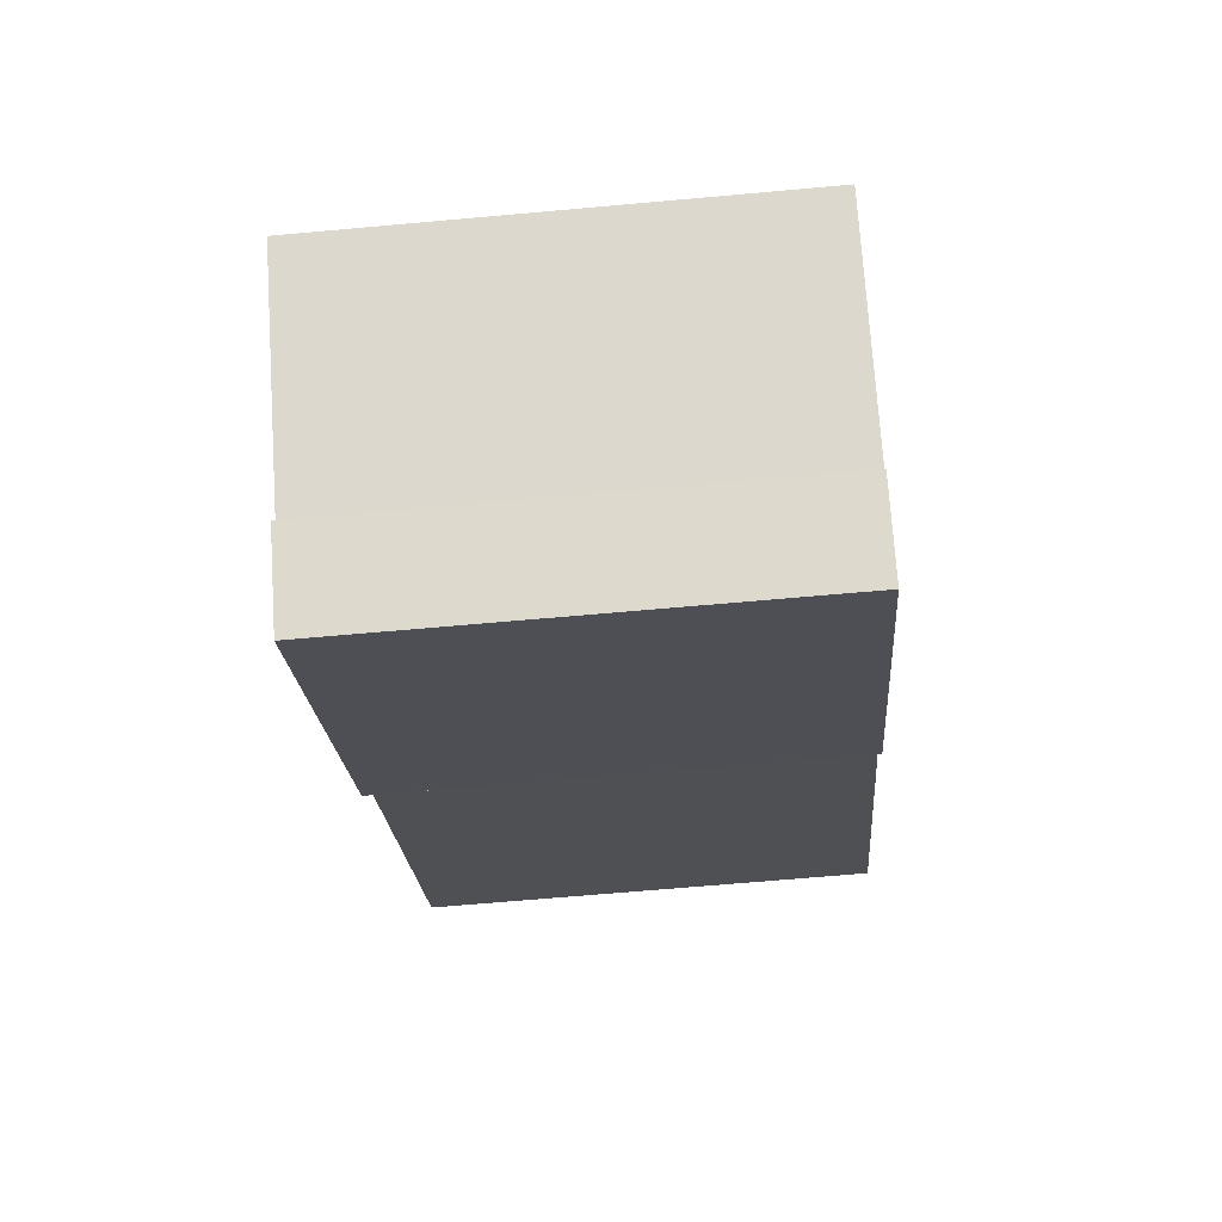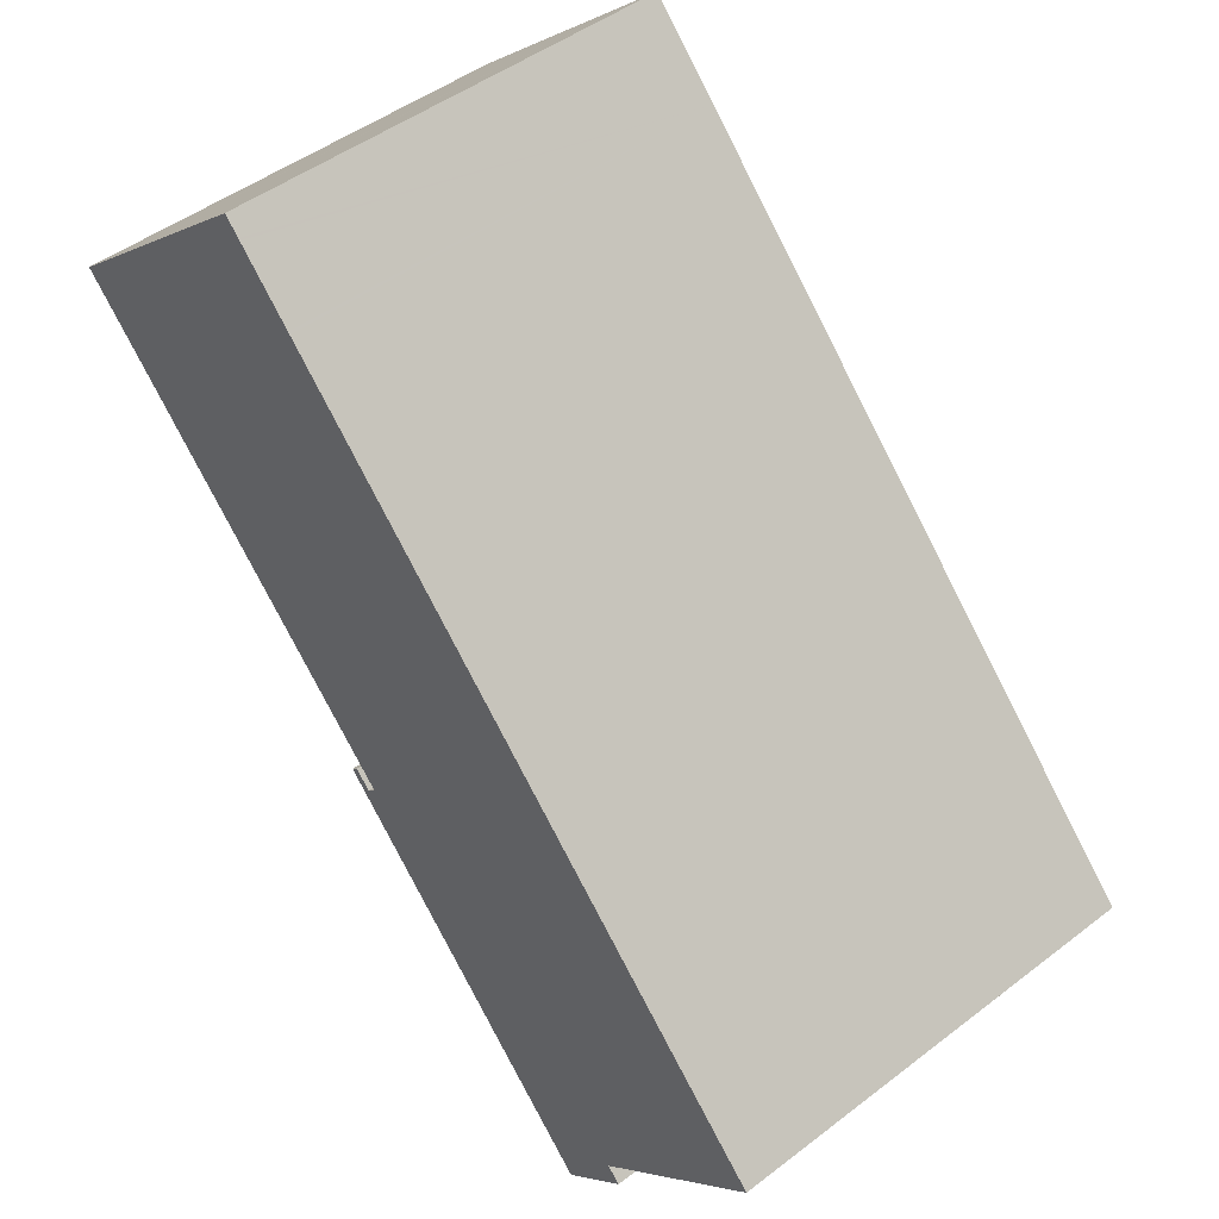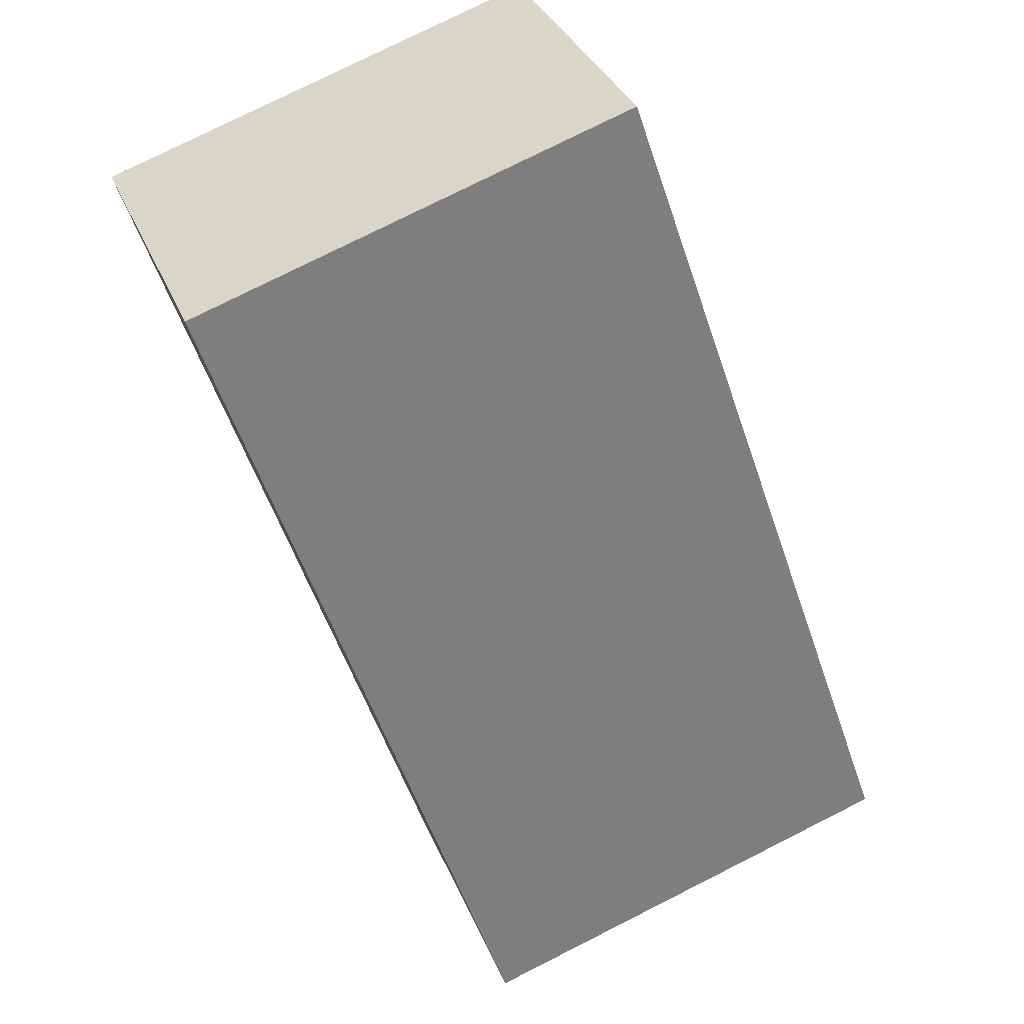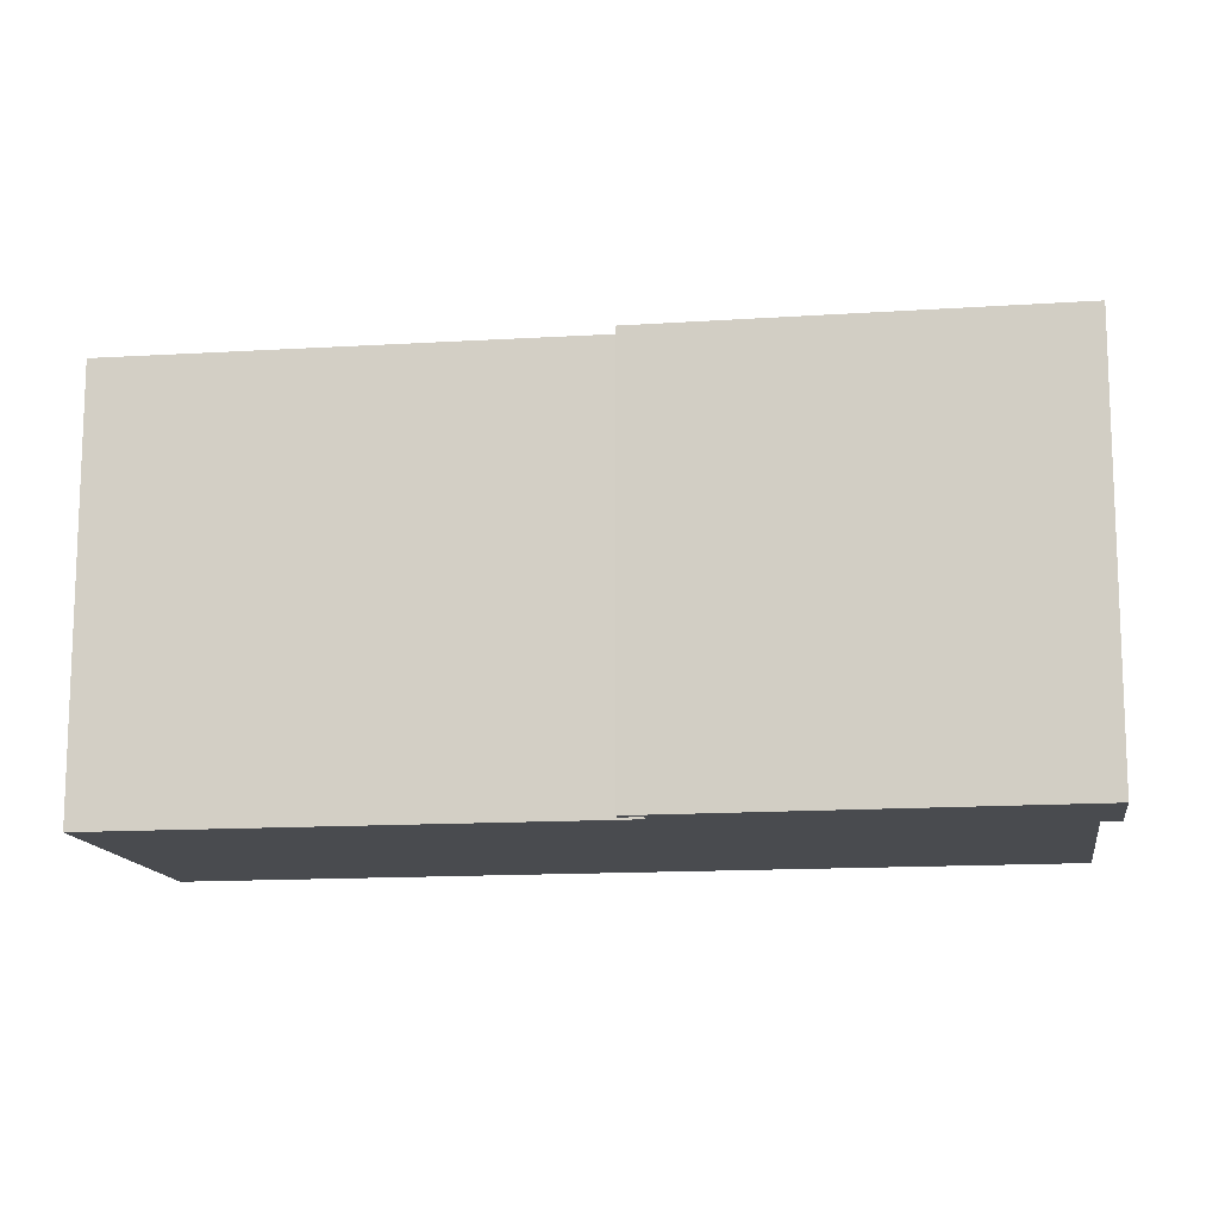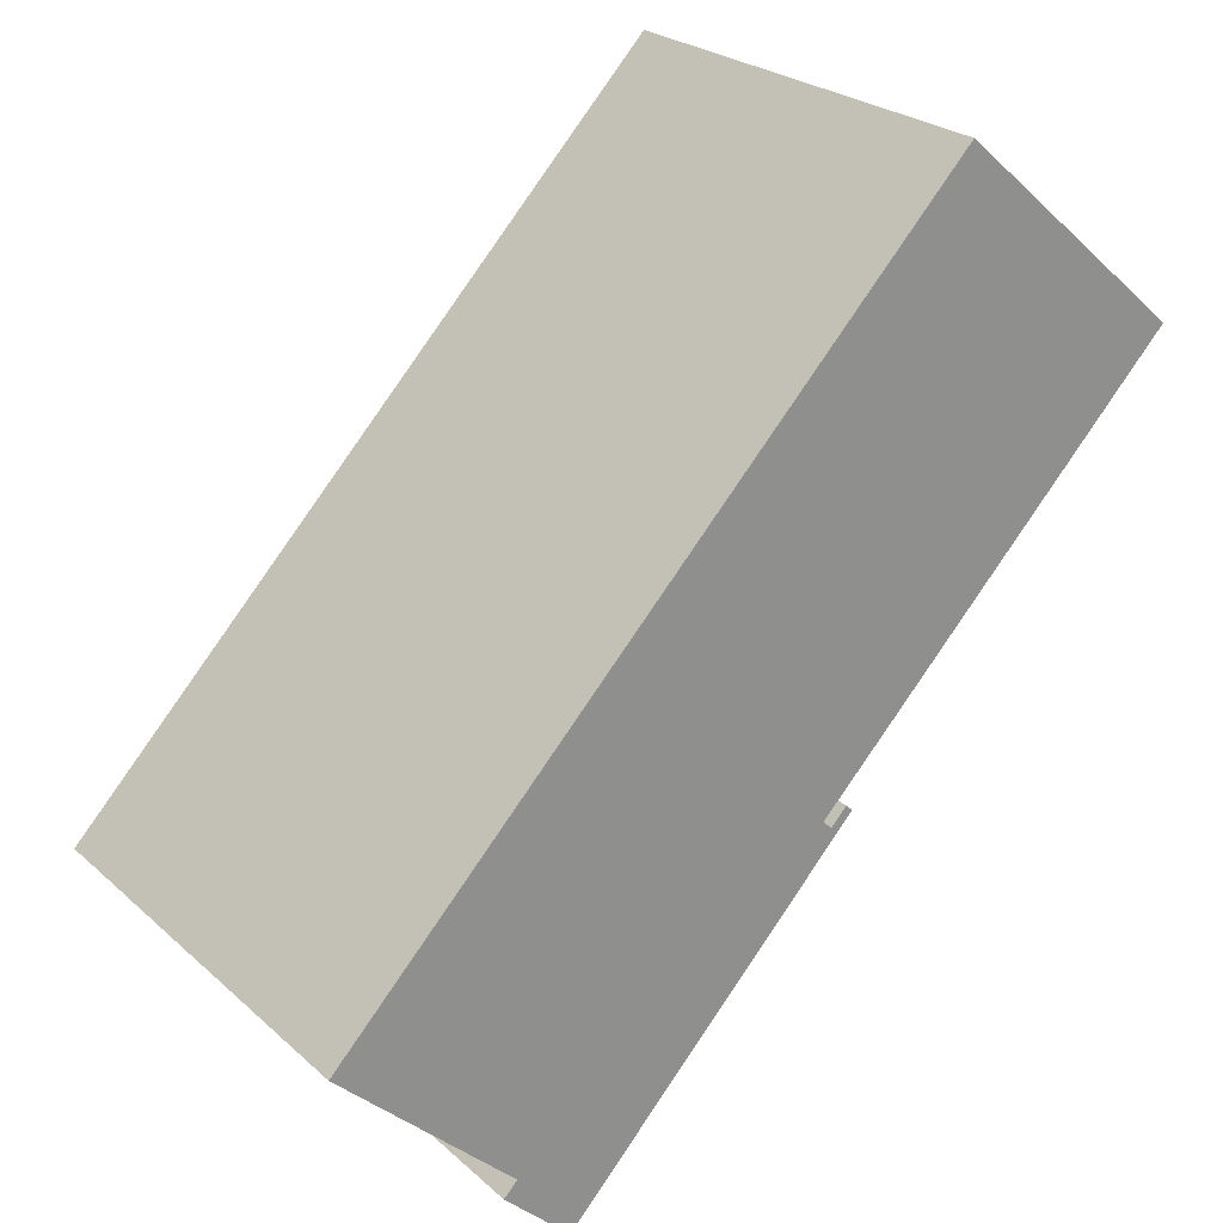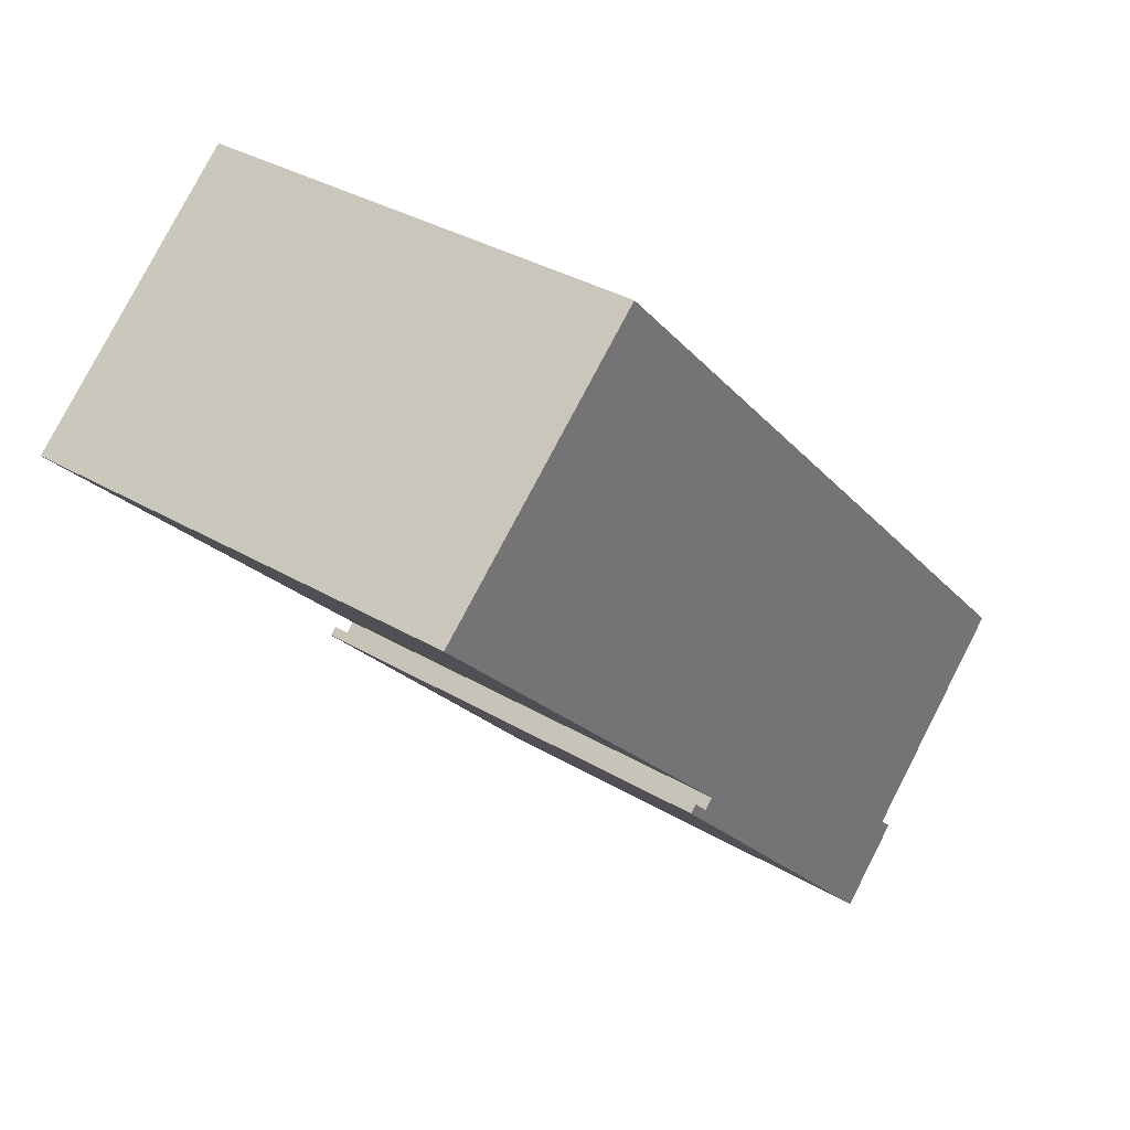
<metadata>
{"format":"obj","ext":"obj","renderer":"f3d","projection":"perspective","resolution":1024,"background":"white","views":[{"elev":-65.4,"azim":-84.8,"up":"+Z"},{"elev":46.8,"azim":-131.1,"up":"+Z"},{"elev":77.7,"azim":-116.7,"up":"+Z"},{"elev":-14.1,"azim":141.7,"up":"+Y"},{"elev":24.8,"azim":-35.4,"up":"+Z"},{"elev":34.4,"azim":128.5,"up":"+Z"}]}
</metadata>
<code>
v  0 17.47 1.07e-15
v  19.2 17.47 2.782
v  19.57 17.47 2.44
v  21.5 17.47 22.38
v  33.28 17.47 17.32
v  33.45 17.47 17.49
v  33.17 17.47 17.73
v  29.83 17.47 20.62
v  24.37 17.47 25.34
v  21.57 17.47 22.46
v  23.71 17.47 24.68
v  23.77 17.47 24.75
v  24.35 17.47 25.36
v  6.231 17.47 -7.032
v  20.45 17.47 2.843
v  8.827 17.47 -9.545
v  6.766 17.47 -6.479
v  20.18 17.47 3.096
v  20.18 -1.896e-16 3.096
v  20.45 -1.741e-16 2.843
v  24.35 -1.553e-15 25.36
v  24.37 -1.551e-15 25.34
v  33.45 -1.071e-15 17.49
v  29.83 -1.263e-15 20.62
v  33.17 -1.086e-15 17.73
v  19.2 -1.703e-16 2.782
v  19.57 -1.494e-16 2.44
v  8.827 5.845e-16 -9.545
v  33.28 -1.06e-15 17.32
v  6.231 4.306e-16 -7.032
v  6.766 3.967e-16 -6.479
v  0 0 0
v  21.5 -1.371e-15 22.38
v  21.57 -1.375e-15 22.46
v  23.77 -1.516e-15 24.75
v  23.71 -1.511e-15 24.68
g defaultobject
f 1 2 3
f 2 1 4
f 2 4 5
f 5 4 6
f 6 4 7
f 7 4 8
f 8 4 9
f 9 4 10
f 9 10 11
f 9 11 12
f 9 12 13
f 14 15 16
f 15 14 17
f 15 17 3
f 3 17 1
f 15 3 18
f 19 15 18
f 15 19 20
f 21 9 13
f 9 21 8
f 8 21 7
f 7 21 6
f 6 21 22
f 6 22 23
f 23 22 24
f 23 24 25
f 26 3 2
f 3 26 27
f 20 16 15
f 16 20 28
f 23 5 6
f 5 23 2
f 2 23 26
f 26 23 29
f 28 14 16
f 14 28 30
f 31 1 17
f 1 31 32
f 30 17 14
f 17 30 31
f 32 4 1
f 4 32 33
f 4 33 10
f 10 33 11
f 11 33 12
f 12 33 13
f 13 33 21
f 21 33 34
f 21 34 35
f 35 34 36
f 27 18 3
f 18 27 19
f 35 22 21
f 22 35 24
f 24 35 36
f 24 36 34
f 24 34 25
f 25 34 23
f 23 34 29
f 29 34 26
f 26 34 33
f 26 33 32
f 26 32 27
f 27 20 19
f 20 27 28
f 28 27 31
f 31 27 32
f 28 31 30

</code>
